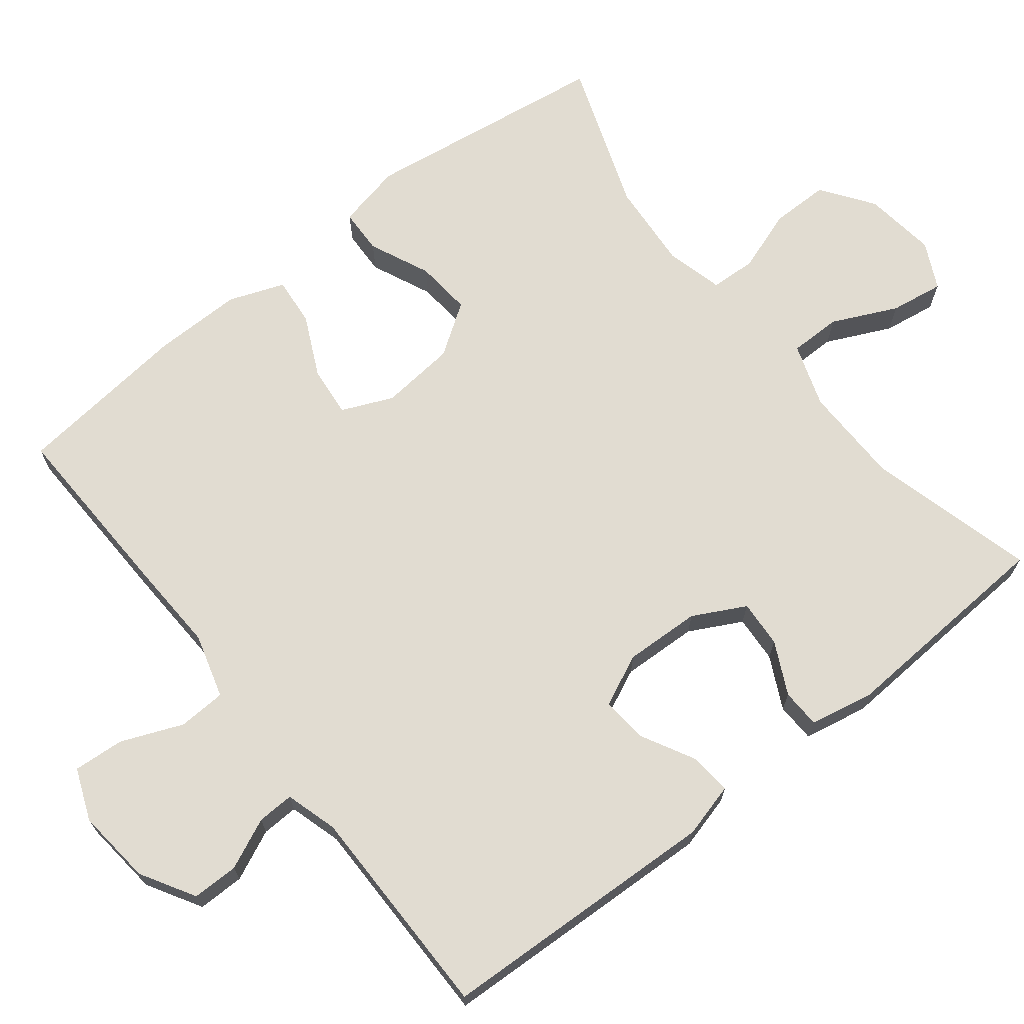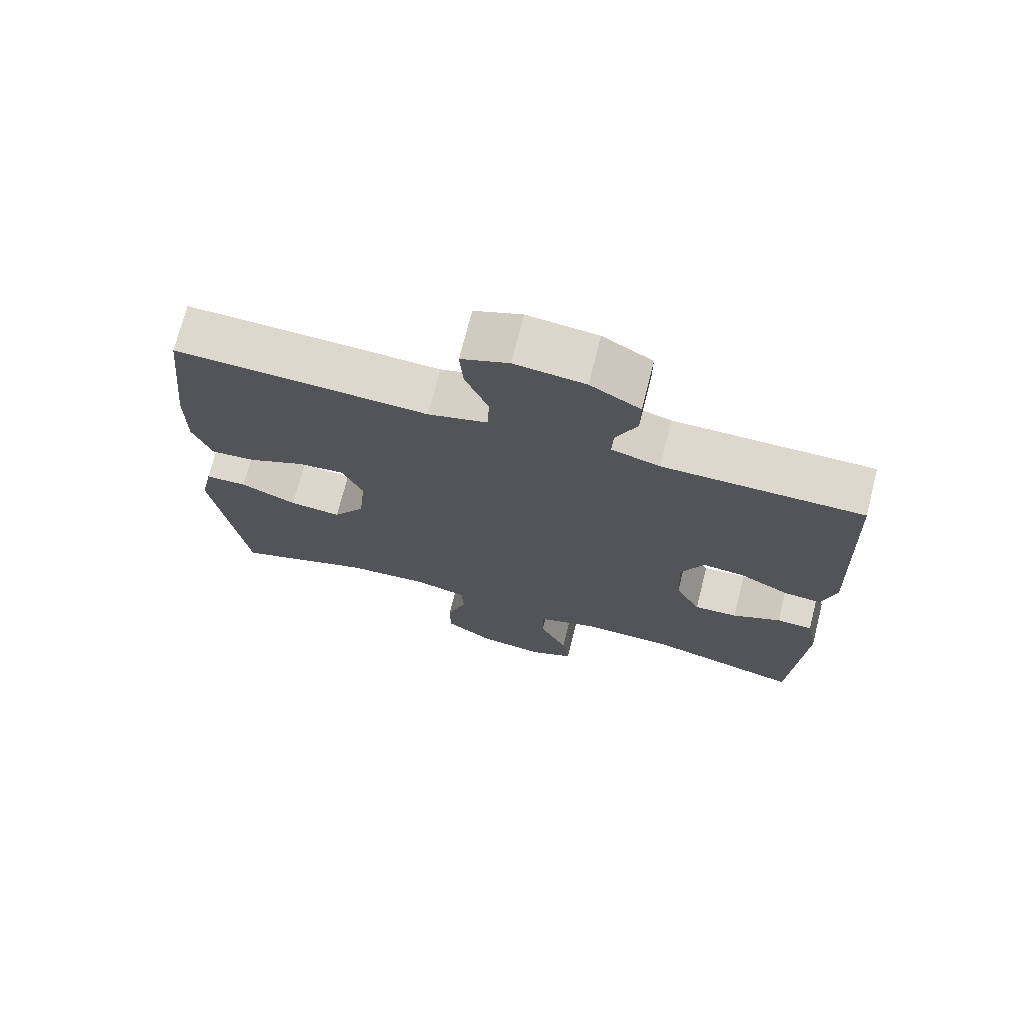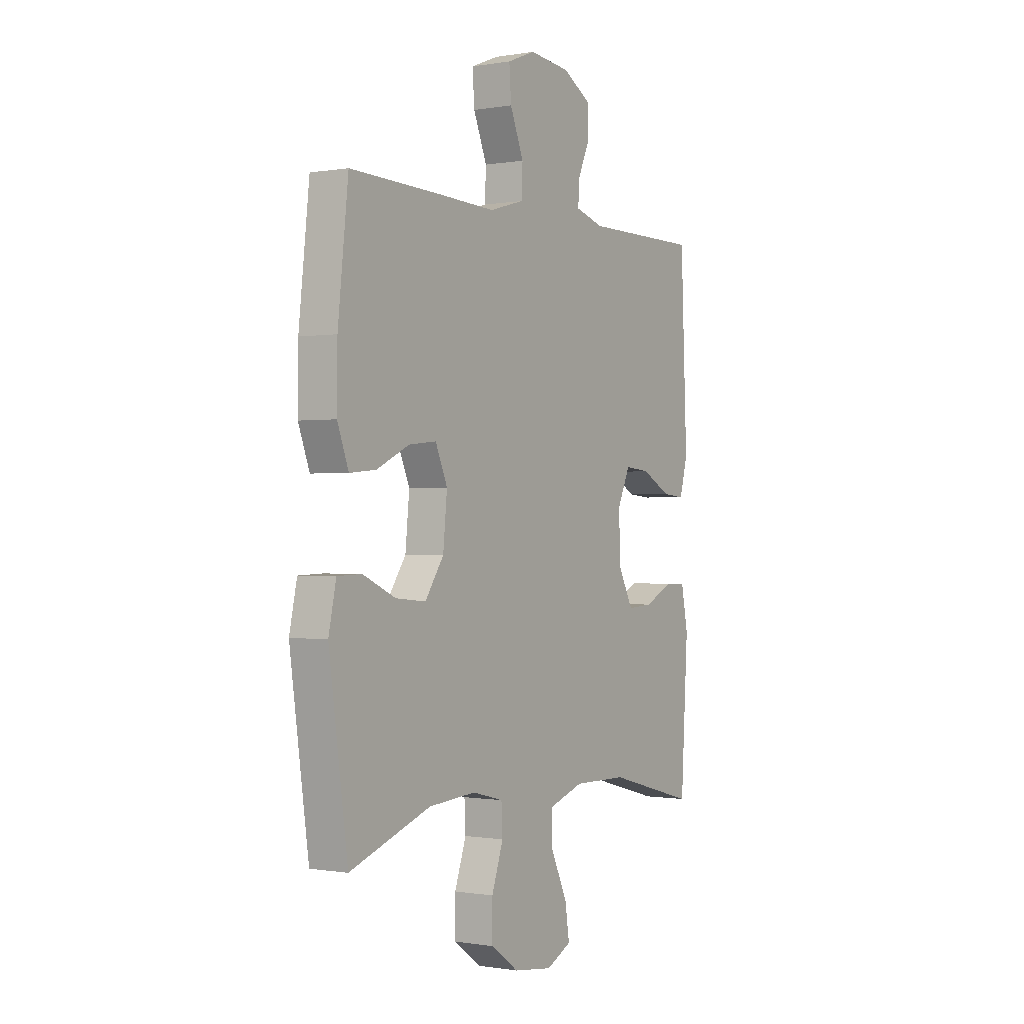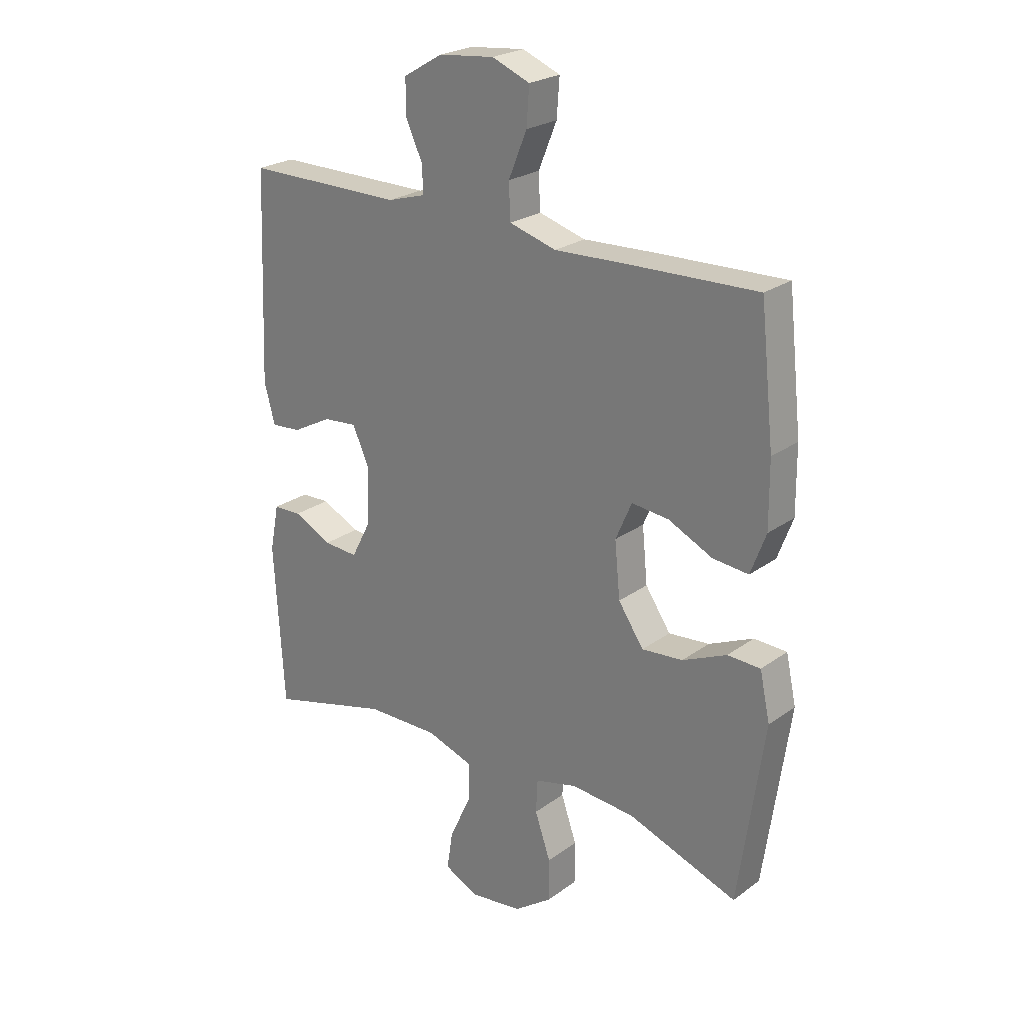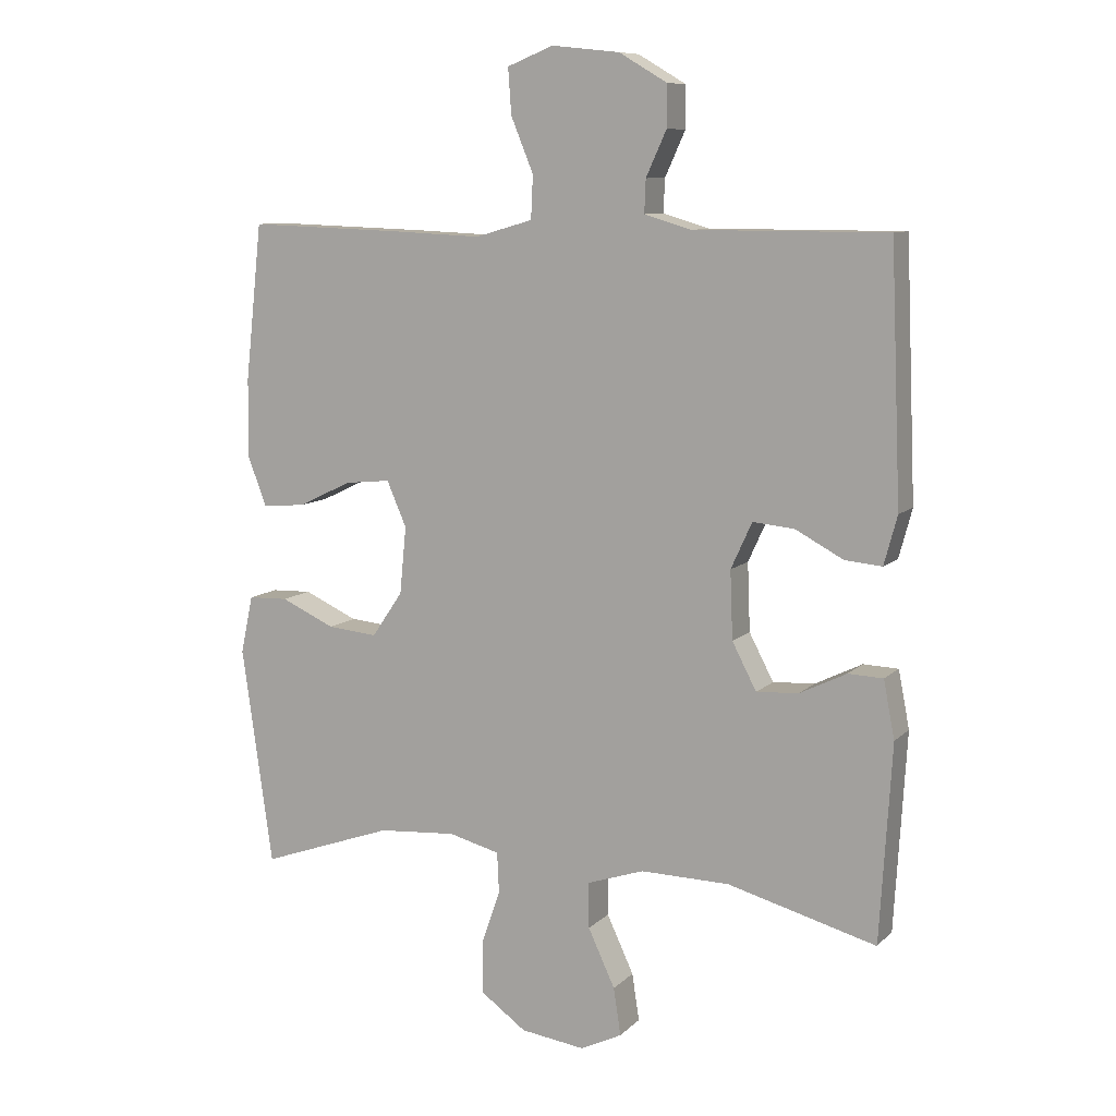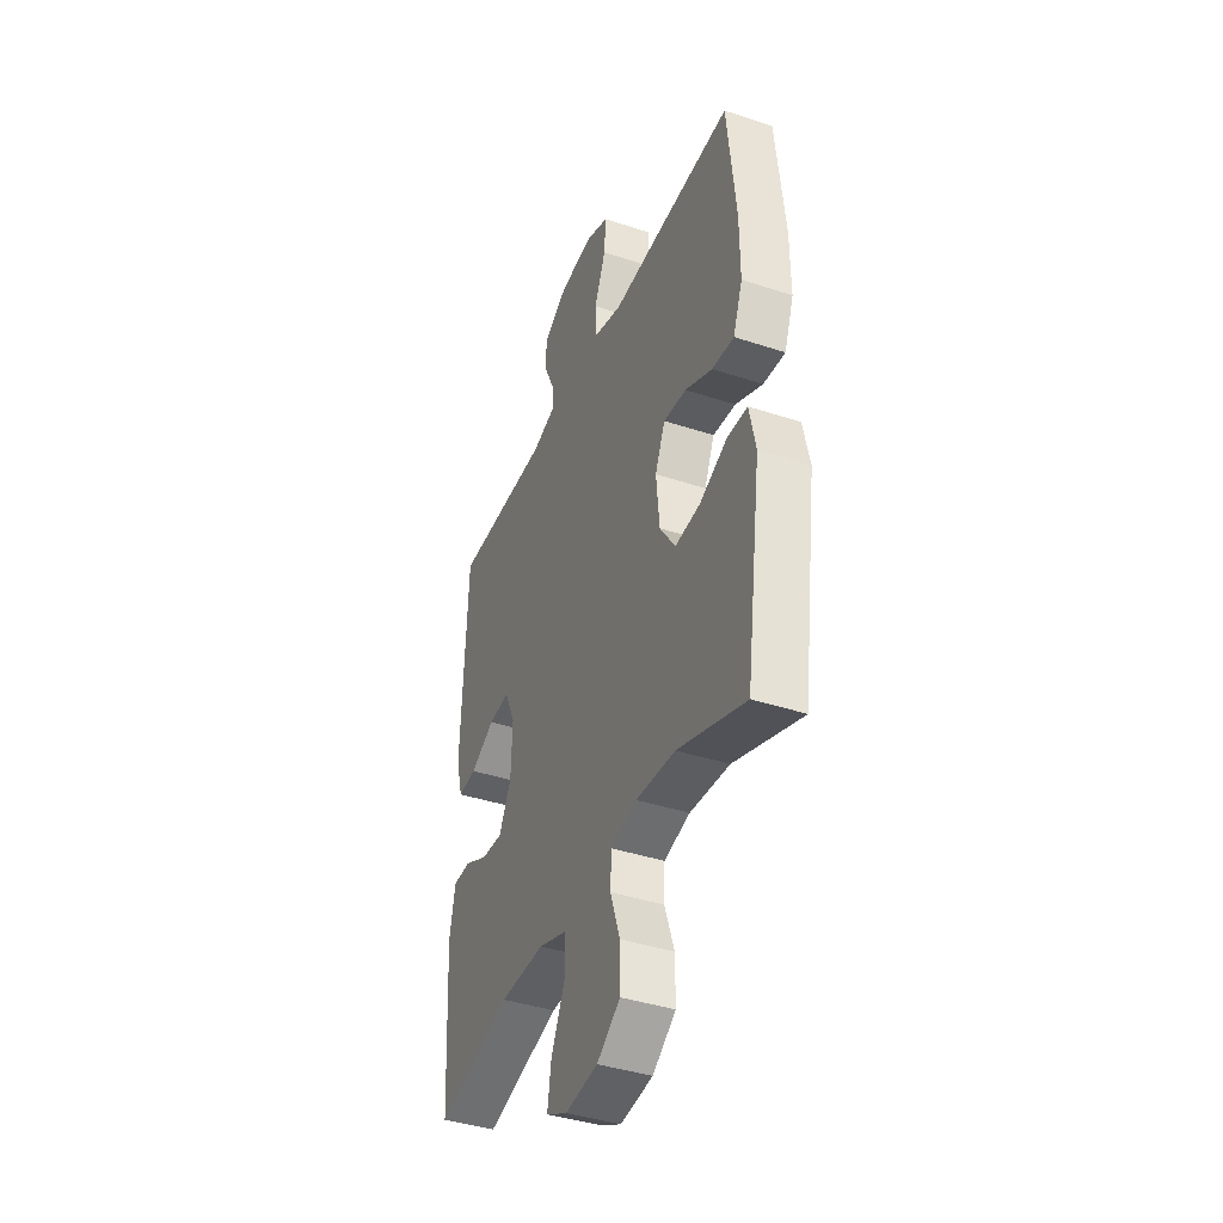
<metadata>
{"format":"obj","ext":"obj","renderer":"f3d","projection":"perspective","resolution":1024,"background":"white","views":[{"elev":69.1,"azim":51.8,"up":"+Y"},{"elev":72.3,"azim":14.2,"up":"+Z"},{"elev":-0.4,"azim":-57.4,"up":"+Z"},{"elev":24.2,"azim":-139.7,"up":"+Z"},{"elev":9.5,"azim":25.1,"up":"+Z"},{"elev":-40.1,"azim":-112.2,"up":"+Z"}]}
</metadata>
<code>
v 0.5 0.07 -0.5
v 0.274 0.07 -0.439
v 0.139 0.07 -0.437
v 0.053 0.07 -0.466
v 0.053 0.07 -0.536
v 0.094 0.07 -0.624
v 0.105 0.07 -0.696
v 0.042 0.07 -0.727
v -0.056 0.07 -0.714
v -0.126 0.07 -0.664
v -0.126 0.07 -0.585
v -0.097 0.07 -0.501
v -0.1 0.07 -0.439
v -0.178 0.07 -0.419
v -0.297 0.07 -0.428
v -0.5 0.07 -0.5
v -0.547 0.07 -0.167
v -0.528 0.07 -0.079
v -0.467 0.07 -0.077
v -0.385 0.07 -0.114
v -0.309 0.07 -0.121
v -0.262 0.07 -0.052
v -0.252 0.07 0.05
v -0.282 0.07 0.119
v -0.351 0.07 0.112
v -0.433 0.07 0.073
v -0.499 0.07 0.067
v -0.527 0.07 0.142
v -0.526 0.07 0.262
v -0.5 0.07 0.5
v -0.263 0.07 0.492
v -0.128 0.07 0.486
v -0.041 0.07 0.511
v -0.038 0.07 0.576
v -0.072 0.07 0.659
v -0.077 0.07 0.728
v -0.007 0.07 0.756
v 0.096 0.07 0.745
v 0.169 0.07 0.702
v 0.169 0.07 0.639
v 0.138 0.07 0.571
v 0.136 0.07 0.521
v 0.207 0.07 0.5
v 0.5 0.07 0.5
v 0.516 0.07 0.118
v 0.496 0.07 0.044
v 0.44 0.07 0.049
v 0.367 0.07 0.088
v 0.304 0.07 0.094
v 0.272 0.07 0.024
v 0.276 0.07 -0.079
v 0.313 0.07 -0.15
v 0.377 0.07 -0.146
v 0.448 0.07 -0.111
v 0.501 0.07 -0.113
v 0.518 0.07 -0.2
v 0.5 0 -0.5
v 0.274 0 -0.439
v 0.139 0 -0.437
v 0.053 0 -0.466
v 0.053 0 -0.536
v 0.094 0 -0.624
v 0.105 0 -0.696
v 0.042 0 -0.727
v -0.056 0 -0.714
v -0.126 0 -0.664
v -0.126 0 -0.585
v -0.097 0 -0.501
v -0.1 0 -0.439
v -0.178 0 -0.419
v -0.297 0 -0.428
v -0.5 0 -0.5
v -0.547 0 -0.167
v -0.528 0 -0.079
v -0.467 0 -0.077
v -0.385 0 -0.114
v -0.309 0 -0.121
v -0.262 0 -0.052
v -0.252 0 0.05
v -0.282 0 0.119
v -0.351 0 0.112
v -0.433 0 0.073
v -0.499 0 0.067
v -0.527 0 0.142
v -0.526 0 0.262
v -0.5 0 0.5
v -0.263 0 0.492
v -0.128 0 0.486
v -0.041 0 0.511
v -0.038 0 0.576
v -0.072 0 0.659
v -0.077 0 0.728
v -0.007 0 0.756
v 0.096 0 0.745
v 0.169 0 0.702
v 0.169 0 0.639
v 0.138 0 0.571
v 0.136 0 0.521
v 0.207 0 0.5
v 0.5 0 0.5
v 0.516 0 0.118
v 0.496 0 0.044
v 0.44 0 0.049
v 0.367 0 0.088
v 0.304 0 0.094
v 0.272 0 0.024
v 0.276 0 -0.079
v 0.313 0 -0.15
v 0.377 0 -0.146
v 0.448 0 -0.111
v 0.501 0 -0.113
v 0.518 0 -0.2
f 53 54 55 56
f 52 53 56 1
f 45 46 47 48
f 43 44 45 48
f 42 43 48 49
f 38 39 40 41
f 38 41 42
f 37 38 42
f 34 35 36 37
f 33 34 37 42
f 32 33 42 49
f 25 26 27 28
f 24 25 28 29
f 17 18 19 20
f 15 16 17 20
f 14 15 20 21
f 13 14 21 22
f 9 10 11 12
f 9 12 13
f 8 9 13
f 5 6 7 8
f 4 5 8 13
f 3 4 13 22
f 52 1 2
f 51 52 2 3
f 31 32 49 50
f 24 29 30 31
f 23 24 31 50
f 23 50 51
f 3 22 23 51
f 112 111 110 109
f 57 112 109 108
f 104 103 102 101
f 104 101 100 99
f 105 104 99 98
f 97 96 95 94
f 98 97 94
f 98 94 93
f 93 92 91 90
f 98 93 90 89
f 105 98 89 88
f 84 83 82 81
f 85 84 81 80
f 76 75 74 73
f 76 73 72 71
f 77 76 71 70
f 78 77 70 69
f 68 67 66 65
f 69 68 65
f 69 65 64
f 64 63 62 61
f 69 64 61 60
f 78 69 60 59
f 58 57 108
f 59 58 108 107
f 106 105 88 87
f 87 86 85 80
f 106 87 80 79
f 107 106 79
f 107 79 78 59
f 1 57 58 2
f 2 58 59 3
f 3 59 60 4
f 4 60 61 5
f 5 61 62 6
f 6 62 63 7
f 7 63 64 8
f 8 64 65 9
f 9 65 66 10
f 10 66 67 11
f 11 67 68 12
f 12 68 69 13
f 13 69 70 14
f 14 70 71 15
f 15 71 72 16
f 16 72 73 17
f 17 73 74 18
f 18 74 75 19
f 19 75 76 20
f 20 76 77 21
f 21 77 78 22
f 22 78 79 23
f 23 79 80 24
f 24 80 81 25
f 25 81 82 26
f 26 82 83 27
f 27 83 84 28
f 28 84 85 29
f 29 85 86 30
f 30 86 87 31
f 31 87 88 32
f 32 88 89 33
f 33 89 90 34
f 34 90 91 35
f 35 91 92 36
f 36 92 93 37
f 37 93 94 38
f 38 94 95 39
f 39 95 96 40
f 40 96 97 41
f 41 97 98 42
f 42 98 99 43
f 43 99 100 44
f 44 100 101 45
f 45 101 102 46
f 46 102 103 47
f 47 103 104 48
f 48 104 105 49
f 49 105 106 50
f 50 106 107 51
f 51 107 108 52
f 52 108 109 53
f 53 109 110 54
f 54 110 111 55
f 55 111 112 56
f 56 112 57 1

</code>
